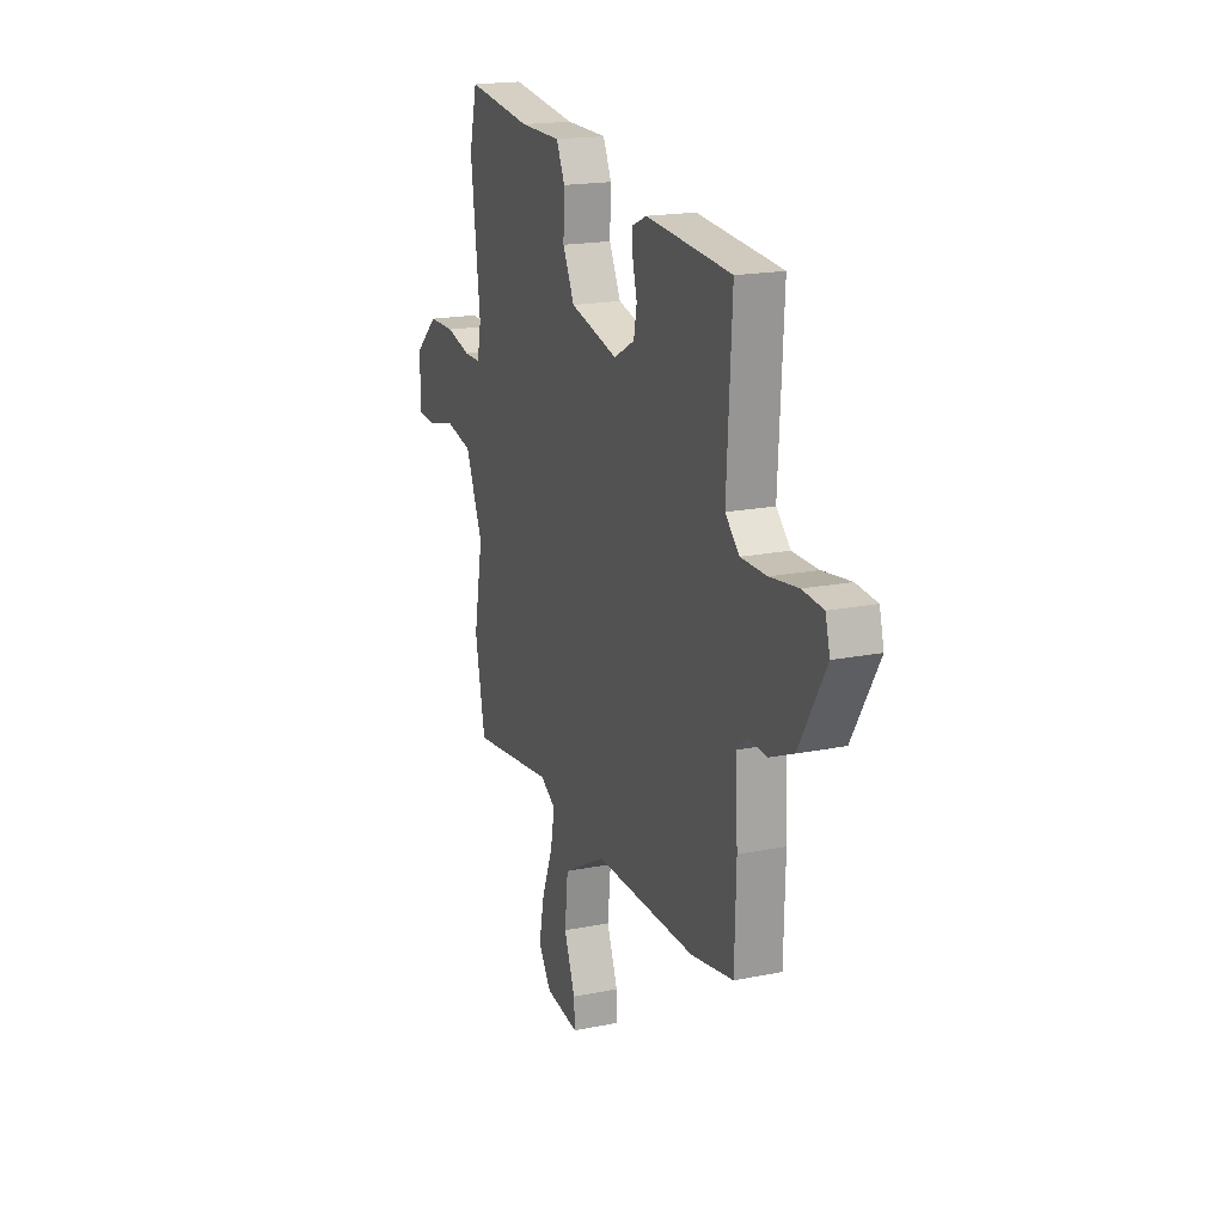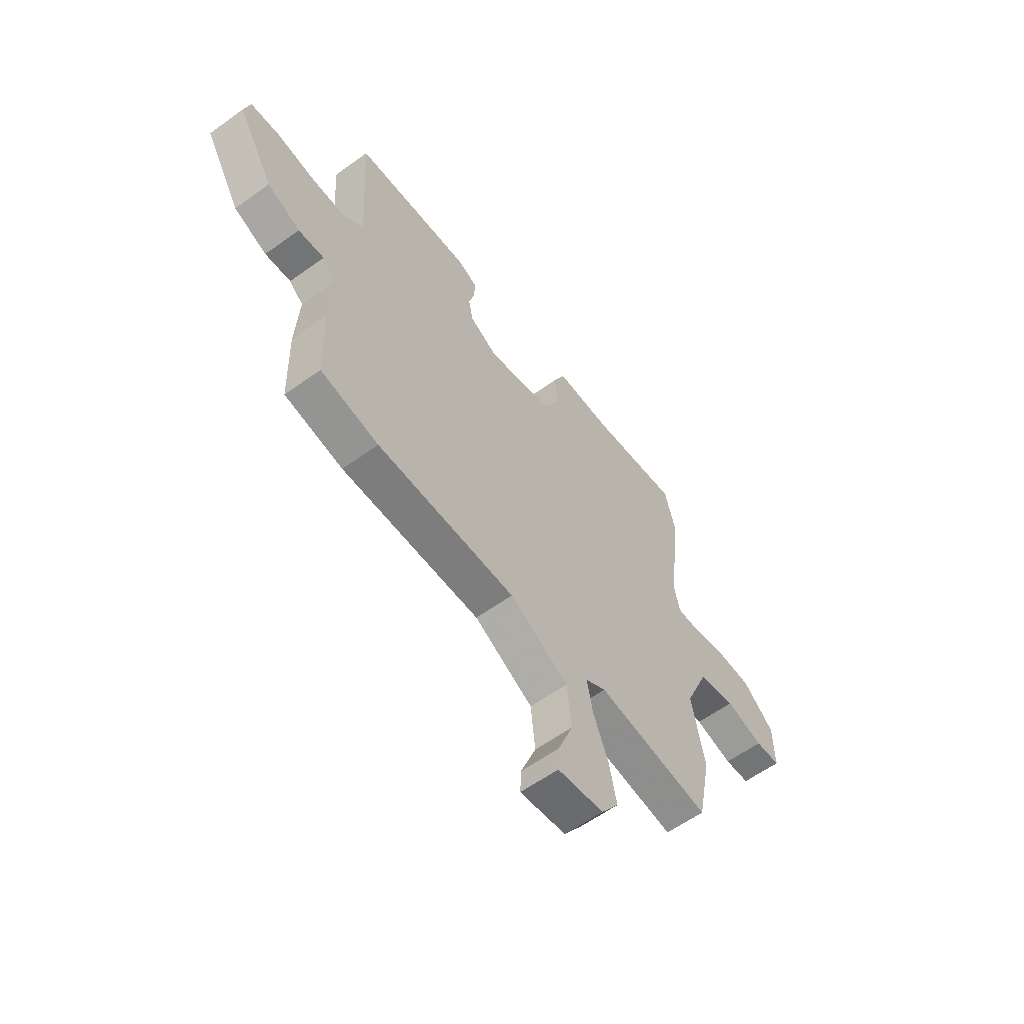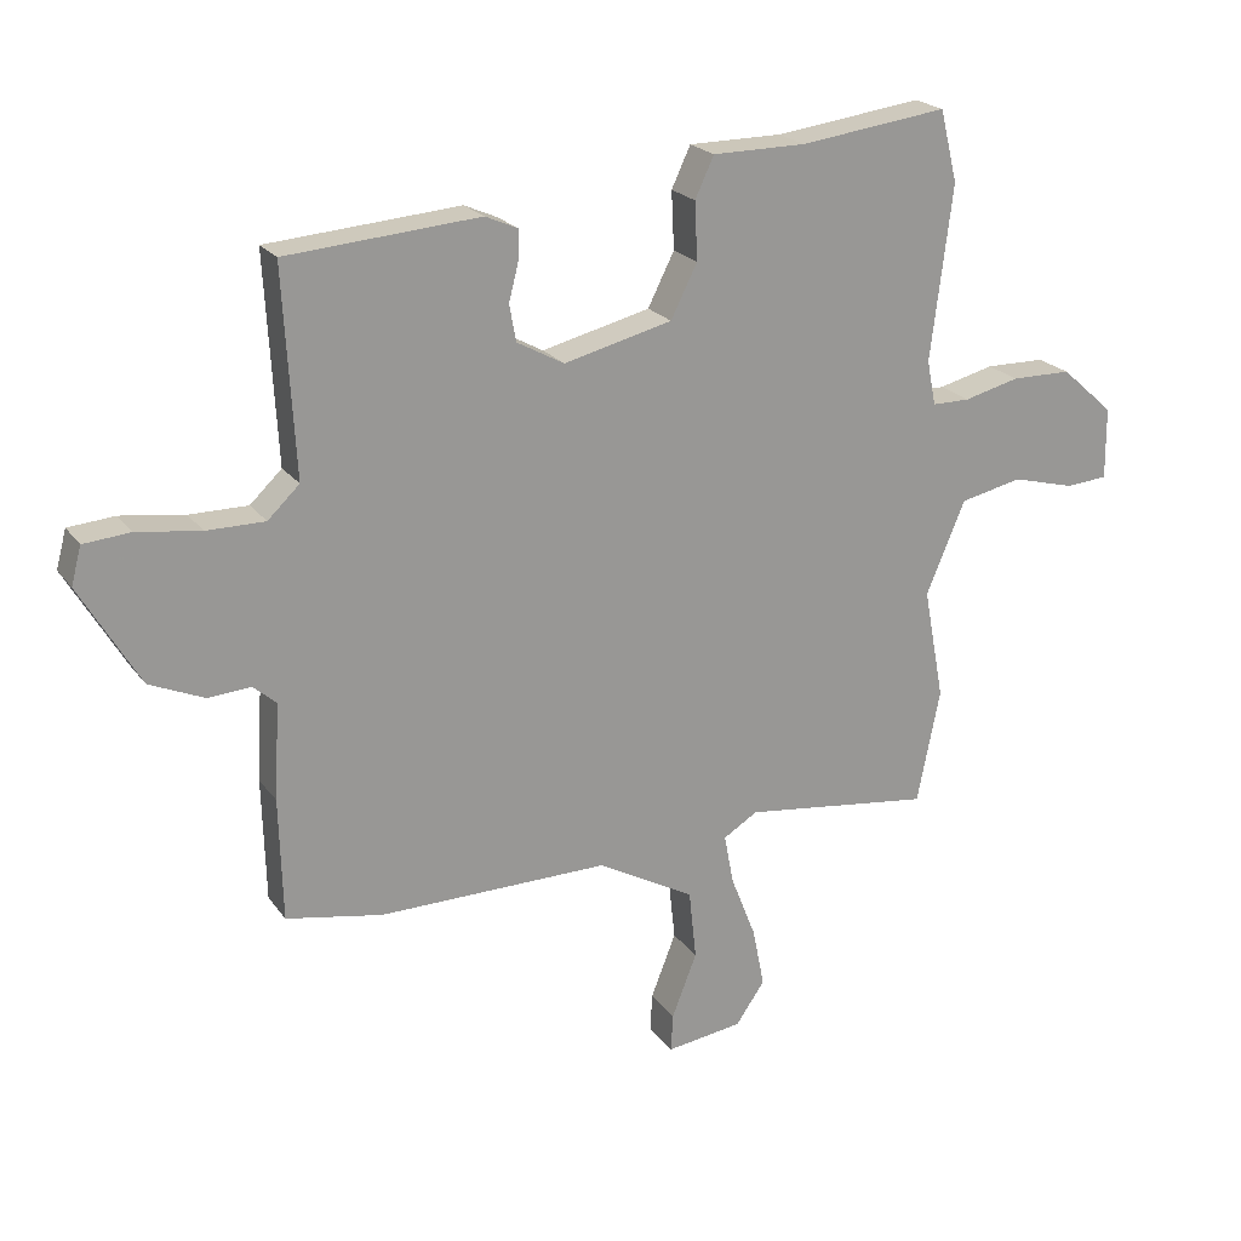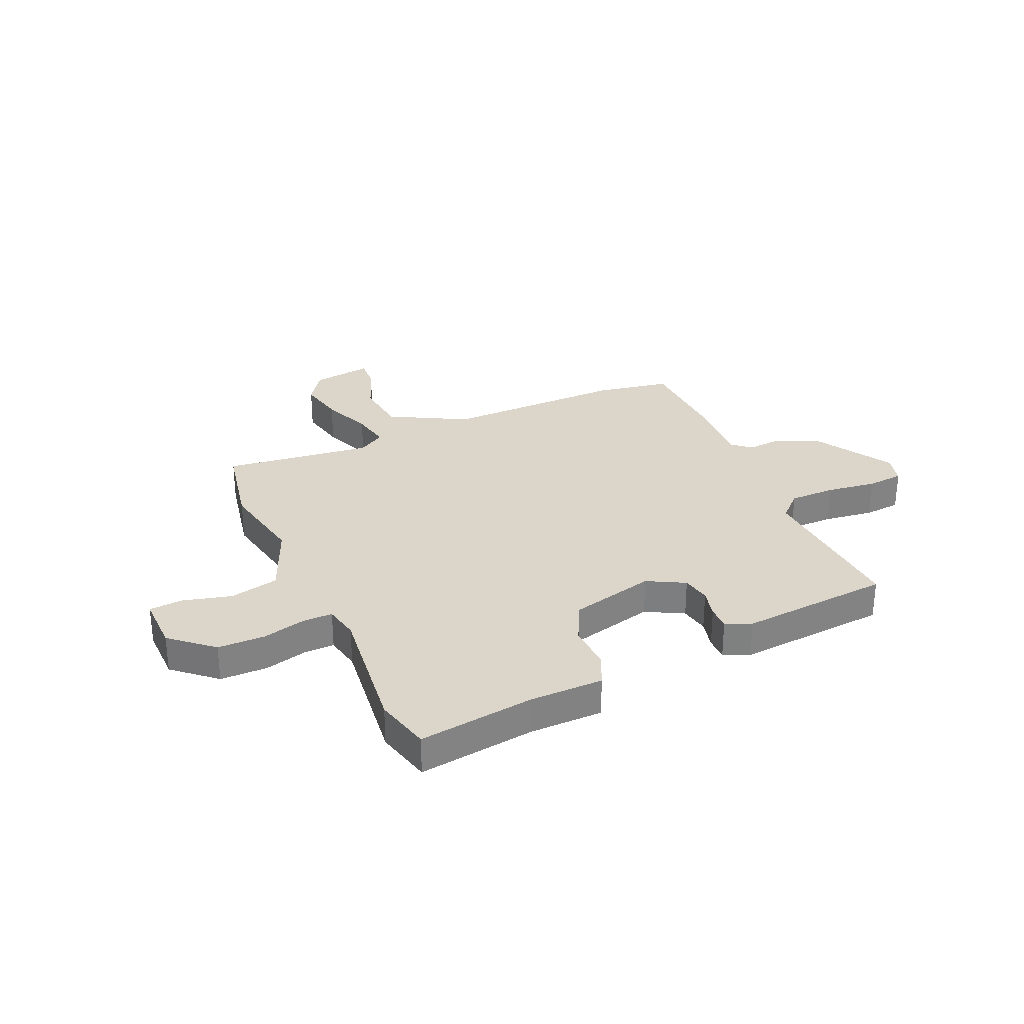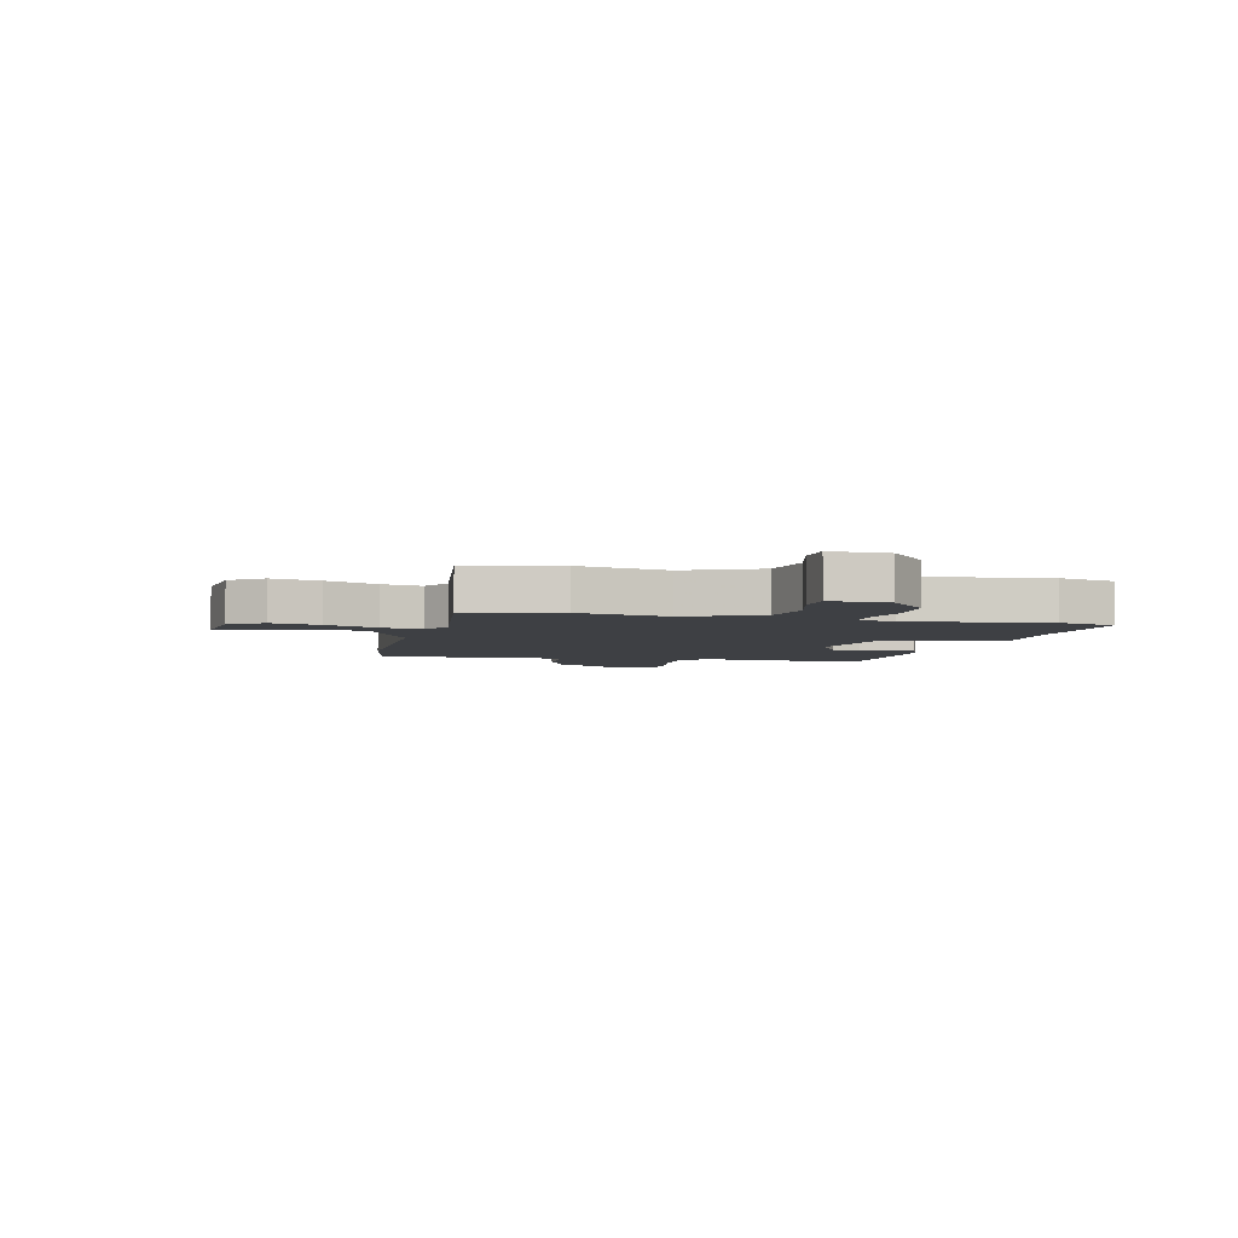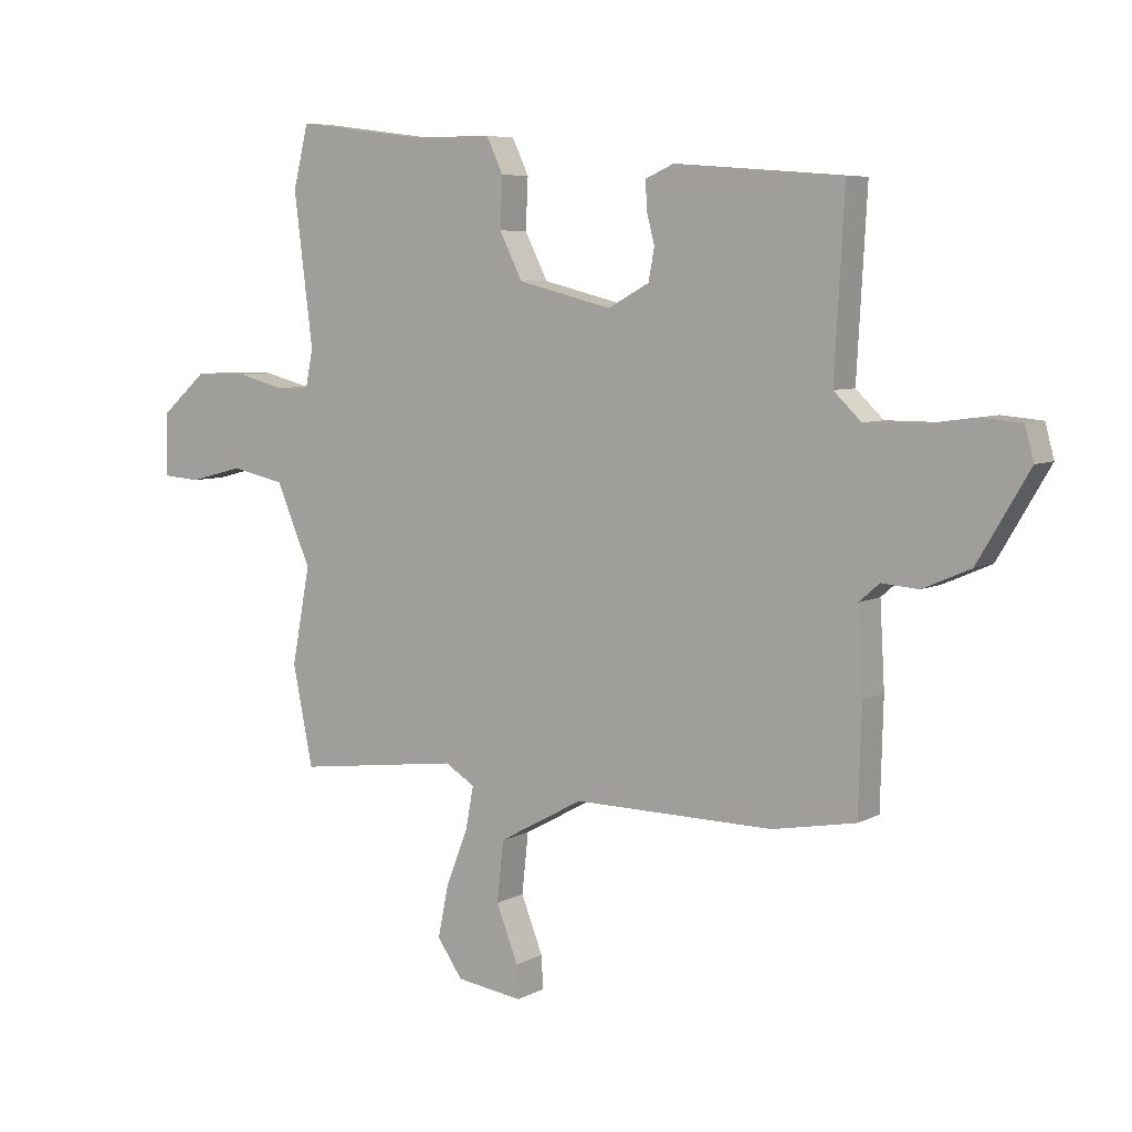
<metadata>
{"format":"obj","ext":"obj","renderer":"f3d","projection":"perspective","resolution":1024,"background":"white","views":[{"elev":18.5,"azim":68.8,"up":"+Z"},{"elev":-59.6,"azim":126.6,"up":"+Z"},{"elev":21.4,"azim":154.2,"up":"+Z"},{"elev":30.1,"azim":-24.1,"up":"+Y"},{"elev":-4.6,"azim":-103.0,"up":"+Y"},{"elev":6.4,"azim":33.5,"up":"+Z"}]}
</metadata>
<code>
v 0.487 0.07 0.432
v 0.47 0.07 0.128
v 0.517 0.07 0.083
v 0.603 0.07 0.083
v 0.697 0.07 0.096
v 0.766 0.07 0.09
v 0.781 0.07 0.034
v 0.693 0.07 -0.115
v 0.612 0.07 -0.15
v 0.549 0.07 -0.145
v 0.515 0.07 -0.175
v 0.523 0.07 -0.316
v 0.518 0.07 -0.497
v 0.376 0.07 -0.523
v 0.036 0.07 -0.519
v -0.108 0.07 -0.598
v -0.119 0.07 -0.701
v -0.082 0.07 -0.796
v -0.079 0.07 -0.852
v -0.192 0.07 -0.836
v -0.235 0.07 -0.774
v -0.217 0.07 -0.685
v -0.18 0.07 -0.591
v -0.166 0.07 -0.517
v -0.217 0.07 -0.486
v -0.496 0.07 -0.521
v -0.53 0.07 -0.352
v -0.499 0.07 -0.187
v -0.557 0.07 -0.05
v -0.649 0.07 -0.03
v -0.742 0.07 -0.054
v -0.804 0.07 -0.049
v -0.803 0.07 0.057
v -0.725 0.07 0.126
v -0.636 0.07 0.127
v -0.554 0.07 0.106
v -0.498 0.07 0.106
v -0.485 0.07 0.172
v -0.517 0.07 0.429
v -0.491 0.07 0.535
v -0.272 0.07 0.506
v -0.134 0.07 0.505
v -0.106 0.07 0.445
v -0.11 0.07 0.36
v -0.071 0.07 0.282
v 0.089 0.07 0.242
v 0.159 0.07 0.28
v 0.169 0.07 0.334
v 0.155 0.07 0.389
v 0.154 0.07 0.434
v 0.202 0.07 0.455
v 0.487 0 0.432
v 0.47 0 0.128
v 0.517 0 0.083
v 0.603 0 0.083
v 0.697 0 0.096
v 0.766 0 0.09
v 0.781 0 0.034
v 0.693 0 -0.115
v 0.612 0 -0.15
v 0.549 0 -0.145
v 0.515 0 -0.175
v 0.523 0 -0.316
v 0.518 0 -0.497
v 0.376 0 -0.523
v 0.036 0 -0.519
v -0.108 0 -0.598
v -0.119 0 -0.701
v -0.082 0 -0.796
v -0.079 0 -0.852
v -0.192 0 -0.836
v -0.235 0 -0.774
v -0.217 0 -0.685
v -0.18 0 -0.591
v -0.166 0 -0.517
v -0.217 0 -0.486
v -0.496 0 -0.521
v -0.53 0 -0.352
v -0.499 0 -0.187
v -0.557 0 -0.05
v -0.649 0 -0.03
v -0.742 0 -0.054
v -0.804 0 -0.049
v -0.803 0 0.057
v -0.725 0 0.126
v -0.636 0 0.127
v -0.554 0 0.106
v -0.498 0 0.106
v -0.485 0 0.172
v -0.517 0 0.429
v -0.491 0 0.535
v -0.272 0 0.506
v -0.134 0 0.505
v -0.106 0 0.445
v -0.11 0 0.36
v -0.071 0 0.282
v 0.089 0 0.242
v 0.159 0 0.28
v 0.169 0 0.334
v 0.155 0 0.389
v 0.154 0 0.434
v 0.202 0 0.455
f 51 1 2
f 50 51 2
f 49 50 2
f 48 49 2
f 47 48 2 3
f 46 47 3
f 45 46 3
f 41 42 43 44
f 41 44 45
f 40 41 45
f 39 40 45
f 38 39 45
f 37 38 45 3
f 34 35 36
f 33 34 36
f 32 33 36
f 31 32 36
f 30 31 36
f 36 37 3
f 30 36 3
f 29 30 3
f 25 26 27 28
f 29 3 4
f 28 29 4
f 25 28 4
f 24 25 4
f 21 22 23
f 20 21 23
f 19 20 23
f 18 19 23
f 17 18 23
f 16 17 23 24
f 5 6 7
f 4 5 7
f 24 4 7
f 16 24 7
f 15 16 7
f 13 14 15
f 12 13 15
f 11 12 15
f 10 11 15
f 7 8 9 10
f 7 10 15
f 53 52 102
f 53 102 101
f 53 101 100
f 53 100 99
f 54 53 99 98
f 54 98 97
f 54 97 96
f 95 94 93 92
f 96 95 92
f 96 92 91
f 96 91 90
f 96 90 89
f 54 96 89 88
f 87 86 85
f 87 85 84
f 87 84 83
f 87 83 82
f 87 82 81
f 54 88 87
f 54 87 81
f 54 81 80
f 79 78 77 76
f 55 54 80
f 55 80 79
f 55 79 76
f 55 76 75
f 74 73 72
f 74 72 71
f 74 71 70
f 74 70 69
f 74 69 68
f 75 74 68 67
f 58 57 56
f 58 56 55
f 58 55 75
f 58 75 67
f 58 67 66
f 66 65 64
f 66 64 63
f 66 63 62
f 66 62 61
f 61 60 59 58
f 66 61 58
f 1 52 53 2
f 2 53 54 3
f 3 54 55 4
f 4 55 56 5
f 5 56 57 6
f 6 57 58 7
f 7 58 59 8
f 8 59 60 9
f 9 60 61 10
f 10 61 62 11
f 11 62 63 12
f 12 63 64 13
f 13 64 65 14
f 14 65 66 15
f 15 66 67 16
f 16 67 68 17
f 17 68 69 18
f 18 69 70 19
f 19 70 71 20
f 20 71 72 21
f 21 72 73 22
f 22 73 74 23
f 23 74 75 24
f 24 75 76 25
f 25 76 77 26
f 26 77 78 27
f 27 78 79 28
f 28 79 80 29
f 29 80 81 30
f 30 81 82 31
f 31 82 83 32
f 32 83 84 33
f 33 84 85 34
f 34 85 86 35
f 35 86 87 36
f 36 87 88 37
f 37 88 89 38
f 38 89 90 39
f 39 90 91 40
f 40 91 92 41
f 41 92 93 42
f 42 93 94 43
f 43 94 95 44
f 44 95 96 45
f 45 96 97 46
f 46 97 98 47
f 47 98 99 48
f 48 99 100 49
f 49 100 101 50
f 50 101 102 51
f 51 102 52 1

</code>
